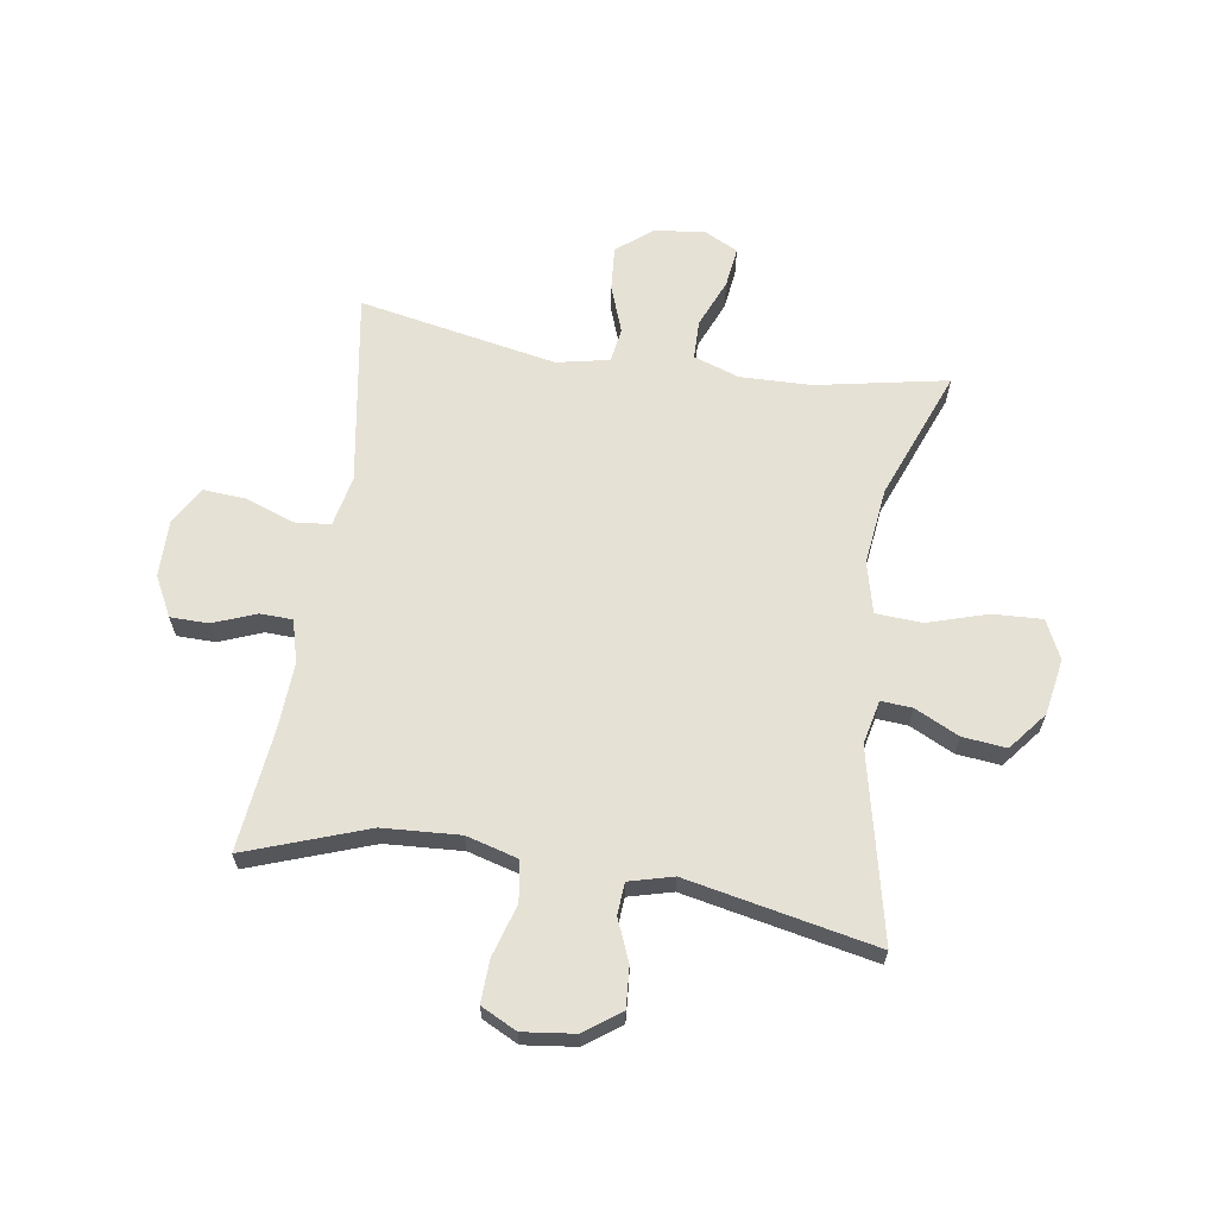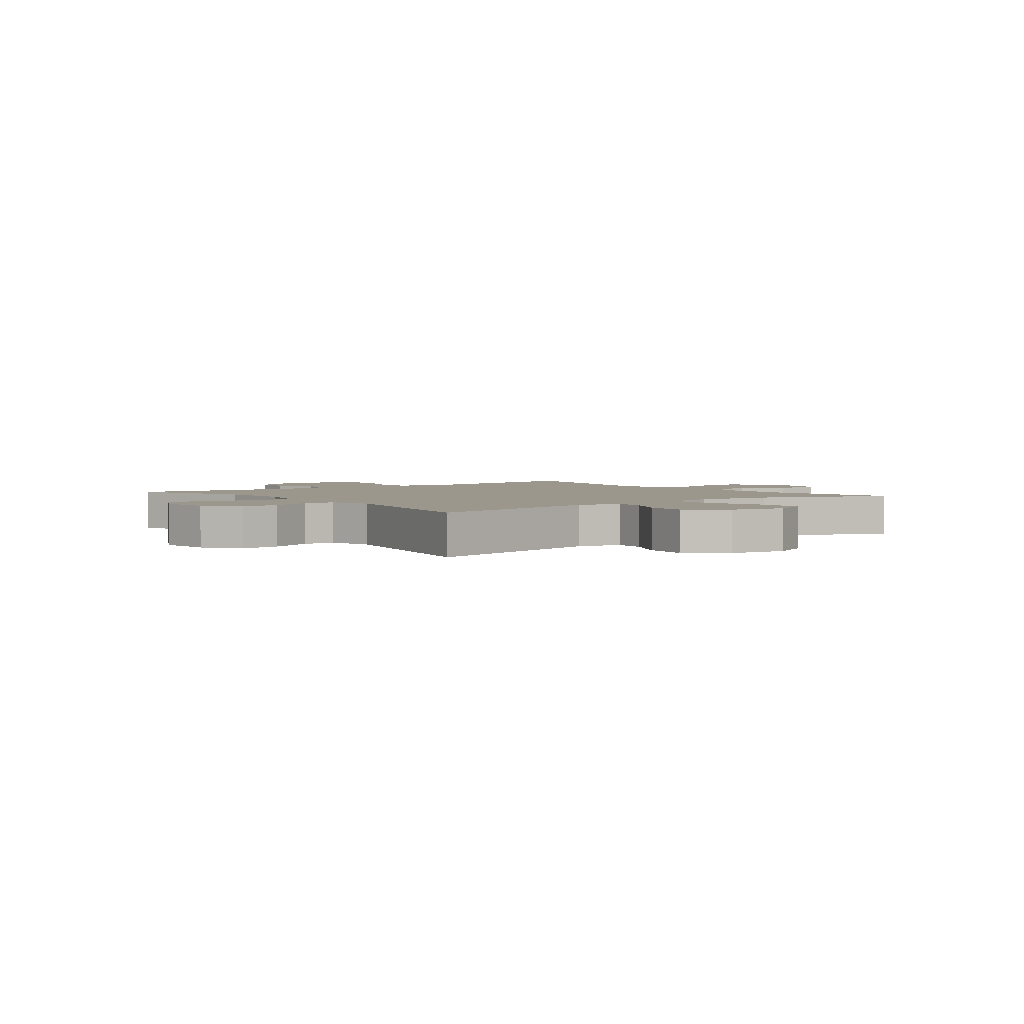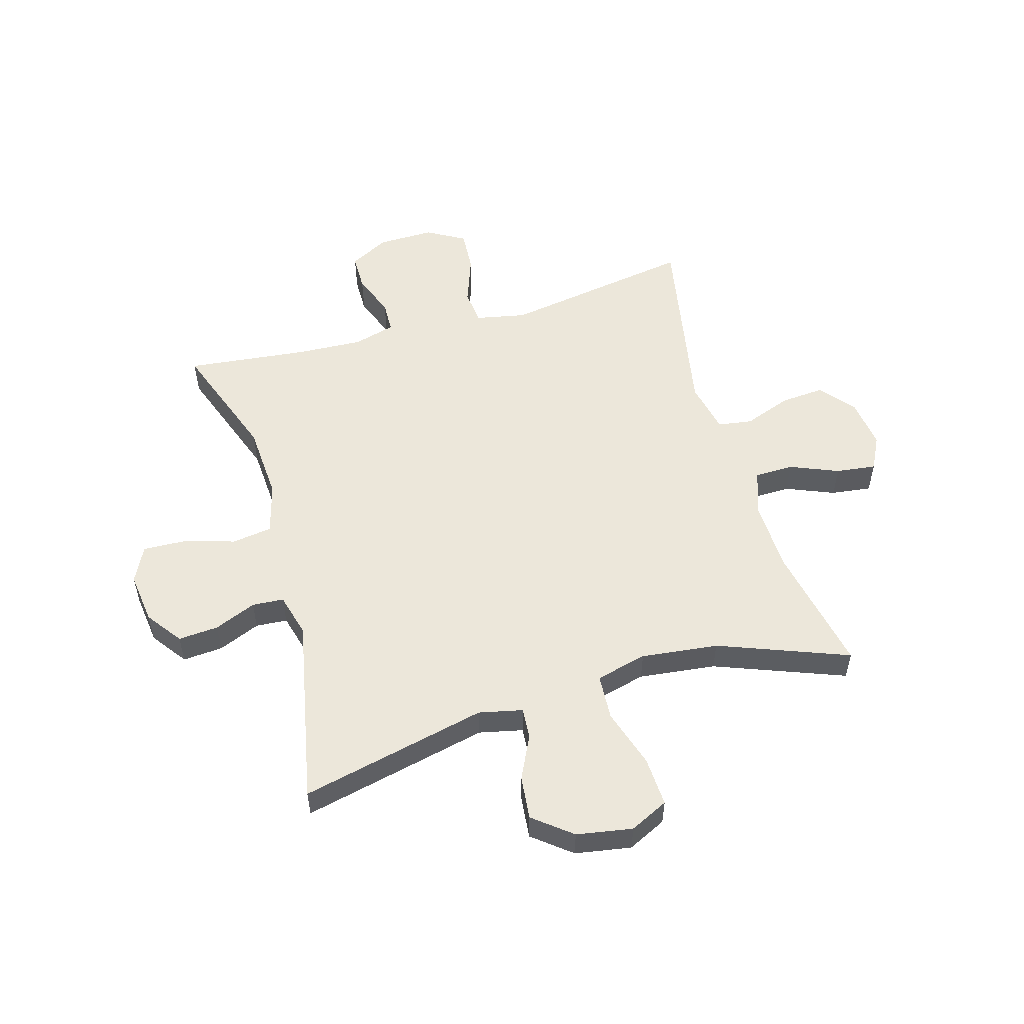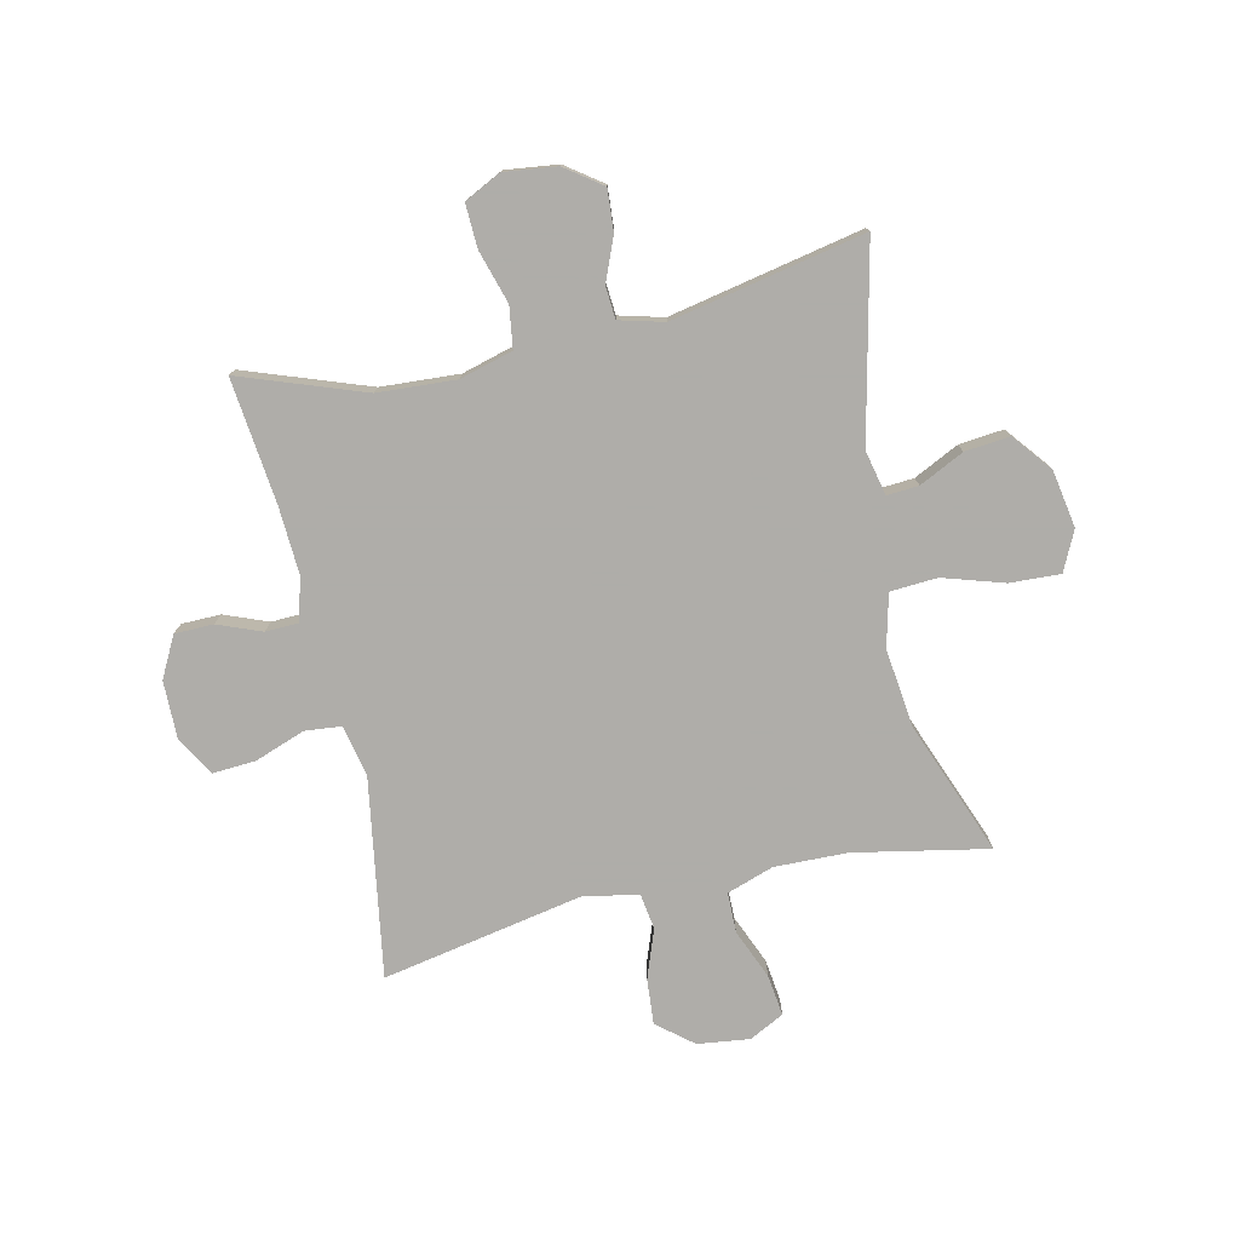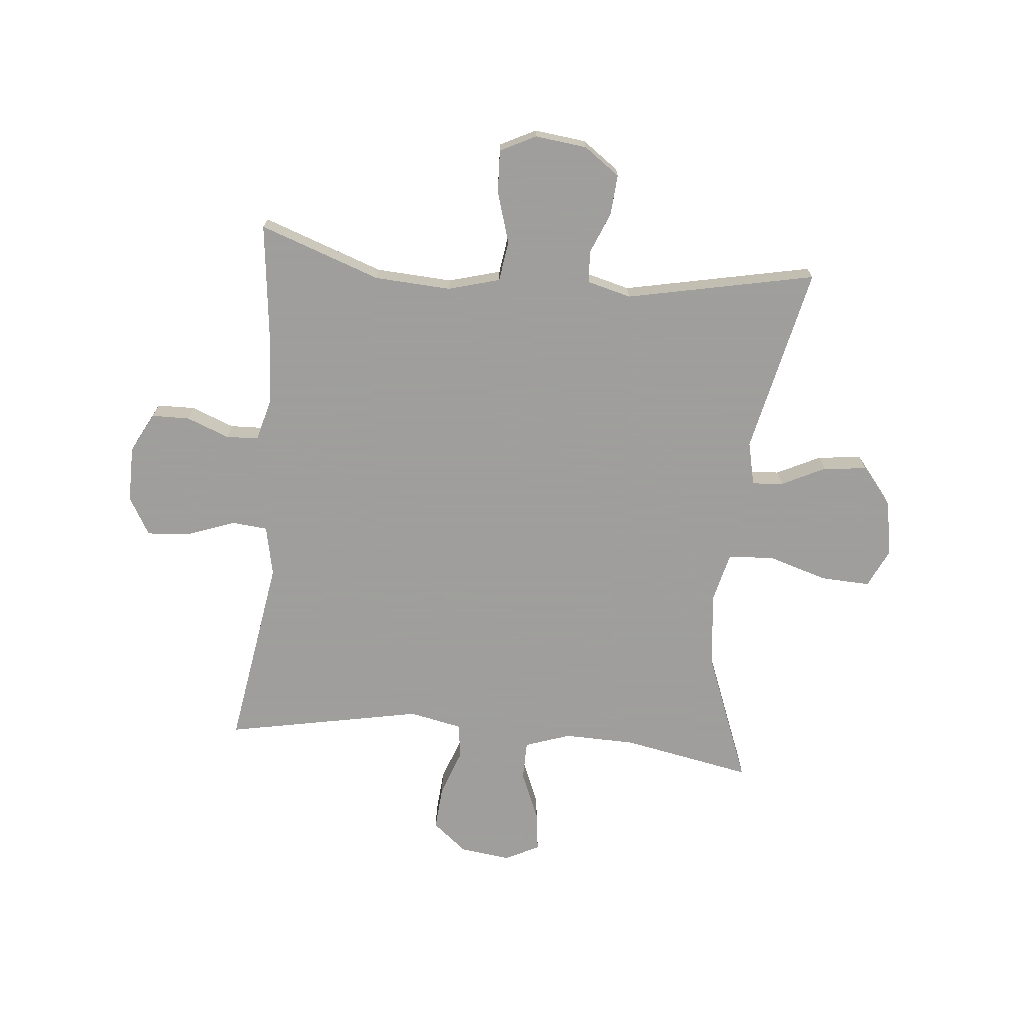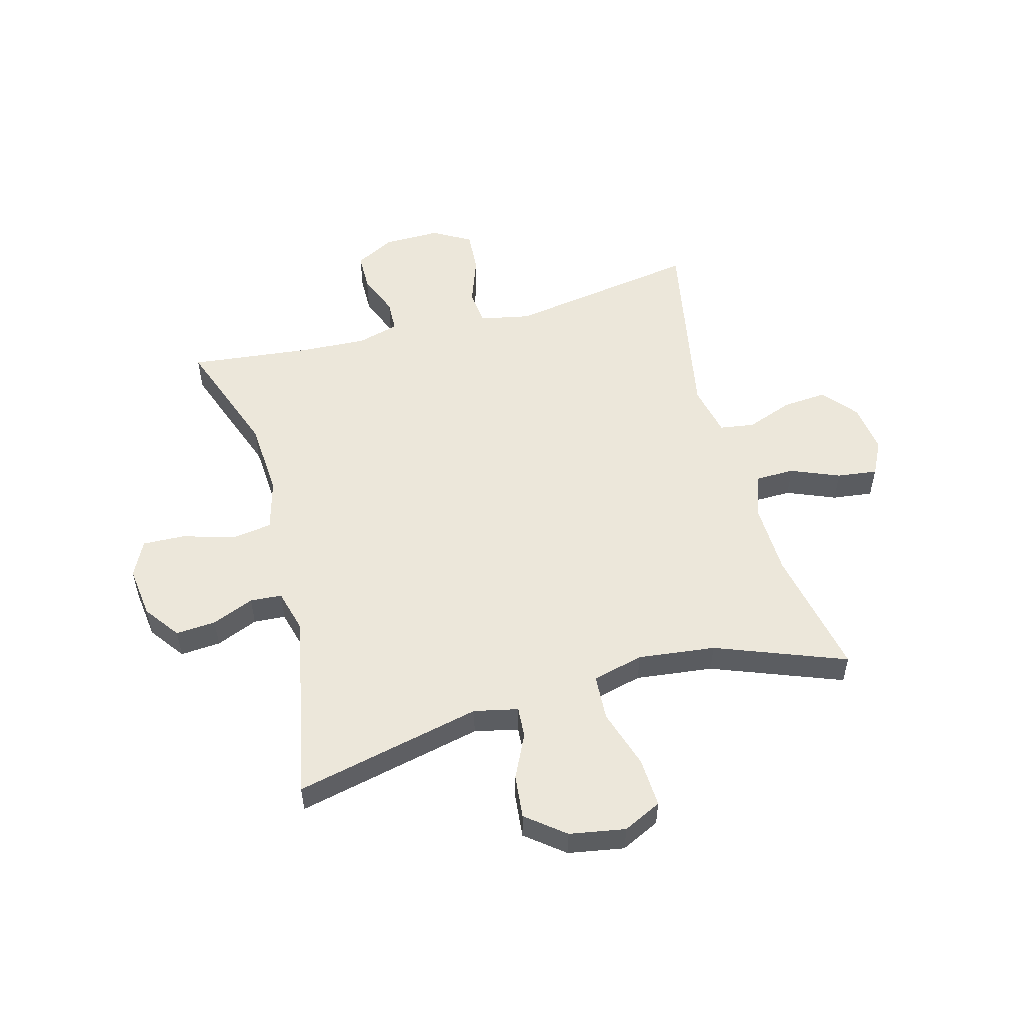
<metadata>
{"format":"obj","ext":"obj","renderer":"f3d","projection":"perspective","resolution":1024,"background":"white","views":[{"elev":64.1,"azim":-171.2,"up":"+Y"},{"elev":2.9,"azim":-127.5,"up":"+Y"},{"elev":53.8,"azim":-106.3,"up":"+Y"},{"elev":-77.2,"azim":-167.4,"up":"+Y"},{"elev":-71.1,"azim":174.7,"up":"+Y"},{"elev":53.4,"azim":-105.3,"up":"+Y"}]}
</metadata>
<code>
v -0.5 0.07 0.5
v -0.274 0.07 0.456
v -0.15 0.07 0.453
v -0.071 0.07 0.48
v -0.07 0.07 0.548
v -0.105 0.07 0.632
v -0.114 0.07 0.702
v -0.055 0.07 0.732
v 0.033 0.07 0.721
v 0.093 0.07 0.672
v 0.087 0.07 0.595
v 0.057 0.07 0.513
v 0.066 0.07 0.453
v 0.157 0.07 0.434
v 0.5 0.07 0.5
v 0.446 0.07 0.165
v 0.464 0.07 0.077
v 0.526 0.07 0.071
v 0.611 0.07 0.102
v 0.685 0.07 0.107
v 0.723 0.07 0.041
v 0.722 0.07 -0.057
v 0.686 0.07 -0.126
v 0.62 0.07 -0.127
v 0.546 0.07 -0.098
v 0.49 0.07 -0.1
v 0.47 0.07 -0.173
v 0.476 0.07 -0.287
v 0.5 0.07 -0.5
v 0.29 0.07 -0.425
v 0.157 0.07 -0.417
v 0.067 0.07 -0.442
v 0.057 0.07 -0.512
v 0.084 0.07 -0.602
v 0.087 0.07 -0.676
v 0.025 0.07 -0.707
v -0.065 0.07 -0.696
v -0.127 0.07 -0.651
v -0.122 0.07 -0.581
v -0.092 0.07 -0.508
v -0.096 0.07 -0.453
v -0.172 0.07 -0.433
v -0.5 0.07 -0.5
v -0.427 0.07 -0.174
v -0.444 0.07 -0.098
v -0.498 0.07 -0.102
v -0.574 0.07 -0.139
v -0.65 0.07 -0.147
v -0.703 0.07 -0.081
v -0.72 0.07 0.016
v -0.688 0.07 0.083
v -0.602 0.07 0.079
v -0.499 0.07 0.047
v -0.419 0.07 0.052
v -0.397 0.07 0.141
v -0.413 0.07 0.275
v -0.5 0 0.5
v -0.274 0 0.456
v -0.15 0 0.453
v -0.071 0 0.48
v -0.07 0 0.548
v -0.105 0 0.632
v -0.114 0 0.702
v -0.055 0 0.732
v 0.033 0 0.721
v 0.093 0 0.672
v 0.087 0 0.595
v 0.057 0 0.513
v 0.066 0 0.453
v 0.157 0 0.434
v 0.5 0 0.5
v 0.446 0 0.165
v 0.464 0 0.077
v 0.526 0 0.071
v 0.611 0 0.102
v 0.685 0 0.107
v 0.723 0 0.041
v 0.722 0 -0.057
v 0.686 0 -0.126
v 0.62 0 -0.127
v 0.546 0 -0.098
v 0.49 0 -0.1
v 0.47 0 -0.173
v 0.476 0 -0.287
v 0.5 0 -0.5
v 0.29 0 -0.425
v 0.157 0 -0.417
v 0.067 0 -0.442
v 0.057 0 -0.512
v 0.084 0 -0.602
v 0.087 0 -0.676
v 0.025 0 -0.707
v -0.065 0 -0.696
v -0.127 0 -0.651
v -0.122 0 -0.581
v -0.092 0 -0.508
v -0.096 0 -0.453
v -0.172 0 -0.433
v -0.5 0 -0.5
v -0.427 0 -0.174
v -0.444 0 -0.098
v -0.498 0 -0.102
v -0.574 0 -0.139
v -0.65 0 -0.147
v -0.703 0 -0.081
v -0.72 0 0.016
v -0.688 0 0.083
v -0.602 0 0.079
v -0.499 0 0.047
v -0.419 0 0.052
v -0.397 0 0.141
v -0.413 0 0.275
f 51 52 53
f 50 51 53
f 49 50 53
f 48 49 53
f 47 48 53
f 46 47 53
f 45 46 53 54
f 44 45 54 55
f 42 43 44
f 41 42 44 55
f 38 39 40
f 37 38 40
f 36 37 40
f 35 36 40
f 34 35 40
f 33 34 40
f 32 33 40 41
f 41 55 56
f 32 41 56
f 31 32 56
f 28 29 30
f 56 1 2
f 31 56 2
f 30 31 2
f 28 30 2
f 27 28 2
f 23 24 25
f 22 23 25
f 21 22 25
f 20 21 25
f 19 20 25
f 18 19 25
f 17 18 25 26
f 14 15 16
f 17 26 27
f 16 17 27
f 14 16 27
f 13 14 27
f 10 11 12
f 9 10 12
f 8 9 12
f 7 8 12
f 6 7 12
f 5 6 12
f 4 5 12 13
f 27 2 3
f 3 4 13 27
f 109 108 107
f 109 107 106
f 109 106 105
f 109 105 104
f 109 104 103
f 109 103 102
f 110 109 102 101
f 111 110 101 100
f 100 99 98
f 111 100 98 97
f 96 95 94
f 96 94 93
f 96 93 92
f 96 92 91
f 96 91 90
f 96 90 89
f 97 96 89 88
f 112 111 97
f 112 97 88
f 112 88 87
f 86 85 84
f 58 57 112
f 58 112 87
f 58 87 86
f 58 86 84
f 58 84 83
f 81 80 79
f 81 79 78
f 81 78 77
f 81 77 76
f 81 76 75
f 81 75 74
f 82 81 74 73
f 72 71 70
f 83 82 73
f 83 73 72
f 83 72 70
f 83 70 69
f 68 67 66
f 68 66 65
f 68 65 64
f 68 64 63
f 68 63 62
f 68 62 61
f 69 68 61 60
f 59 58 83
f 83 69 60 59
f 1 57 58 2
f 2 58 59 3
f 3 59 60 4
f 4 60 61 5
f 5 61 62 6
f 6 62 63 7
f 7 63 64 8
f 8 64 65 9
f 9 65 66 10
f 10 66 67 11
f 11 67 68 12
f 12 68 69 13
f 13 69 70 14
f 14 70 71 15
f 15 71 72 16
f 16 72 73 17
f 17 73 74 18
f 18 74 75 19
f 19 75 76 20
f 20 76 77 21
f 21 77 78 22
f 22 78 79 23
f 23 79 80 24
f 24 80 81 25
f 25 81 82 26
f 26 82 83 27
f 27 83 84 28
f 28 84 85 29
f 29 85 86 30
f 30 86 87 31
f 31 87 88 32
f 32 88 89 33
f 33 89 90 34
f 34 90 91 35
f 35 91 92 36
f 36 92 93 37
f 37 93 94 38
f 38 94 95 39
f 39 95 96 40
f 40 96 97 41
f 41 97 98 42
f 42 98 99 43
f 43 99 100 44
f 44 100 101 45
f 45 101 102 46
f 46 102 103 47
f 47 103 104 48
f 48 104 105 49
f 49 105 106 50
f 50 106 107 51
f 51 107 108 52
f 52 108 109 53
f 53 109 110 54
f 54 110 111 55
f 55 111 112 56
f 56 112 57 1

</code>
